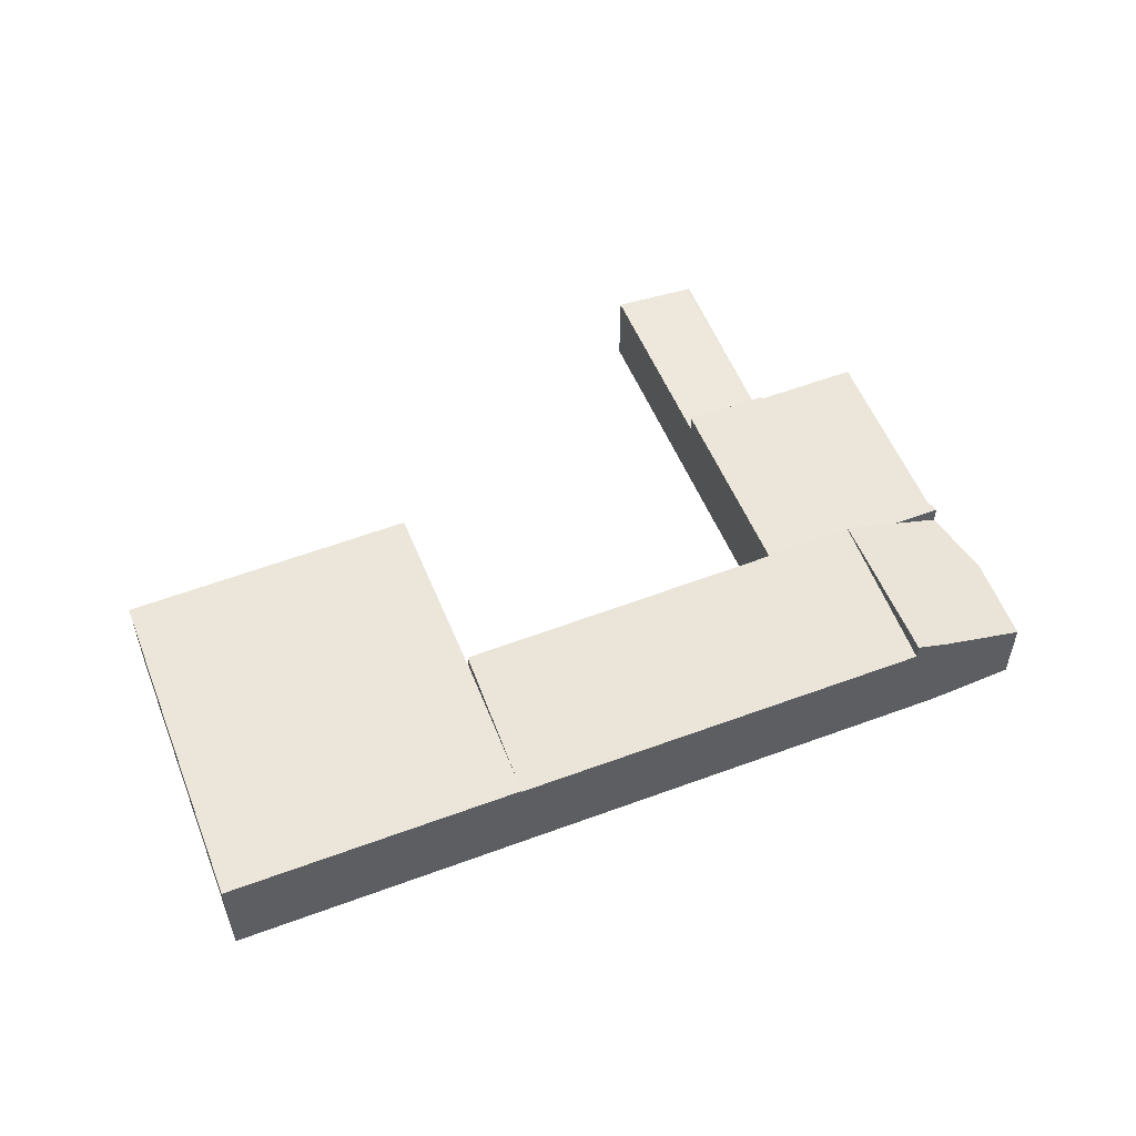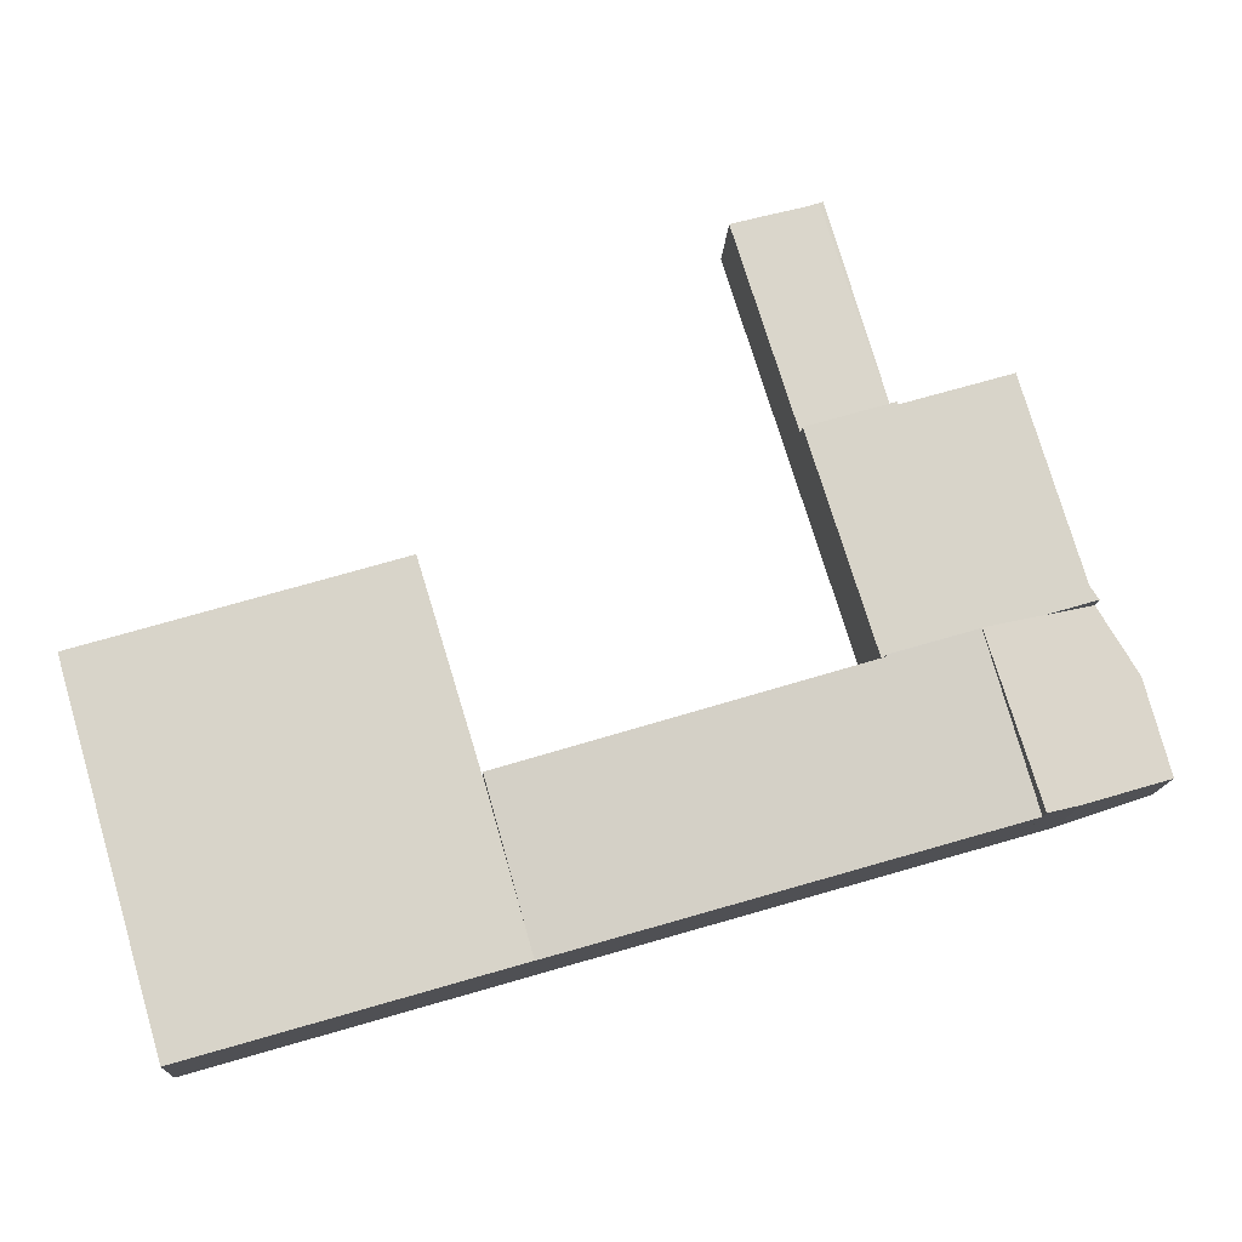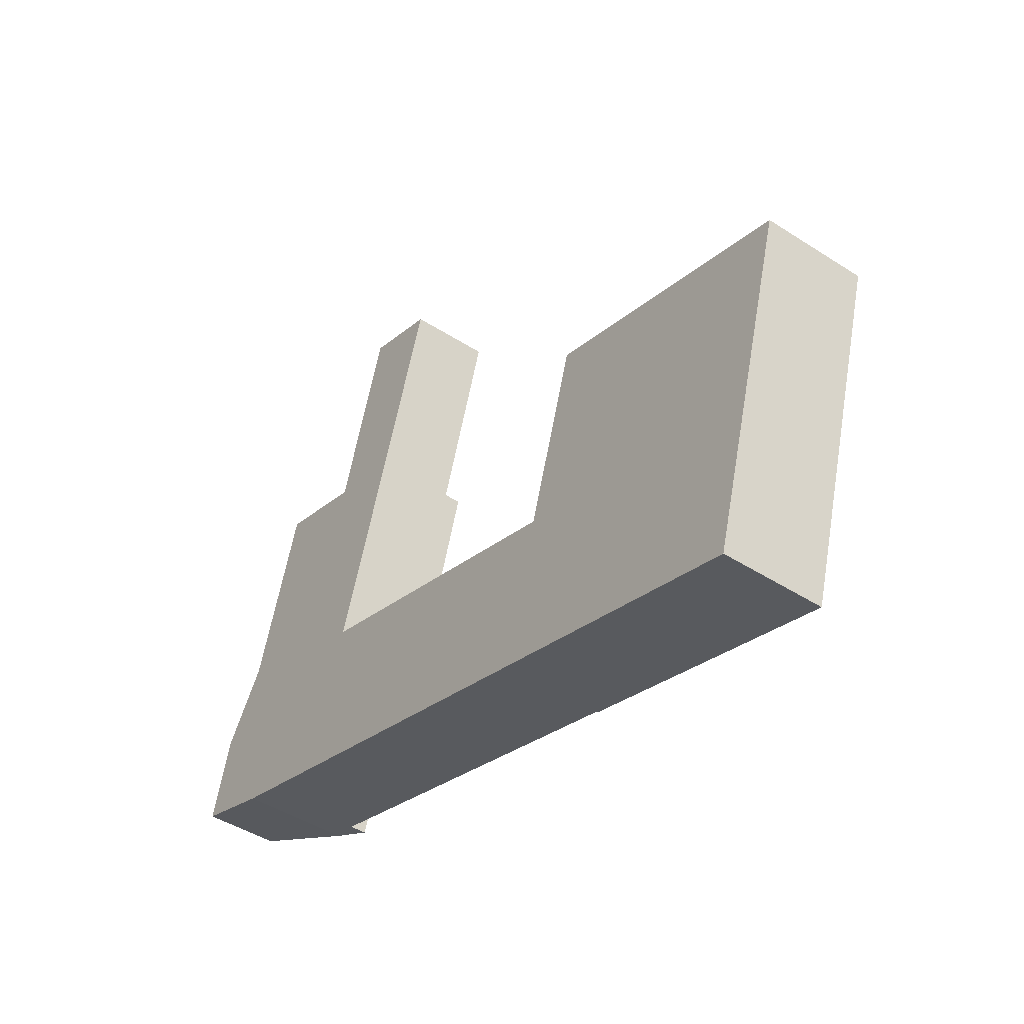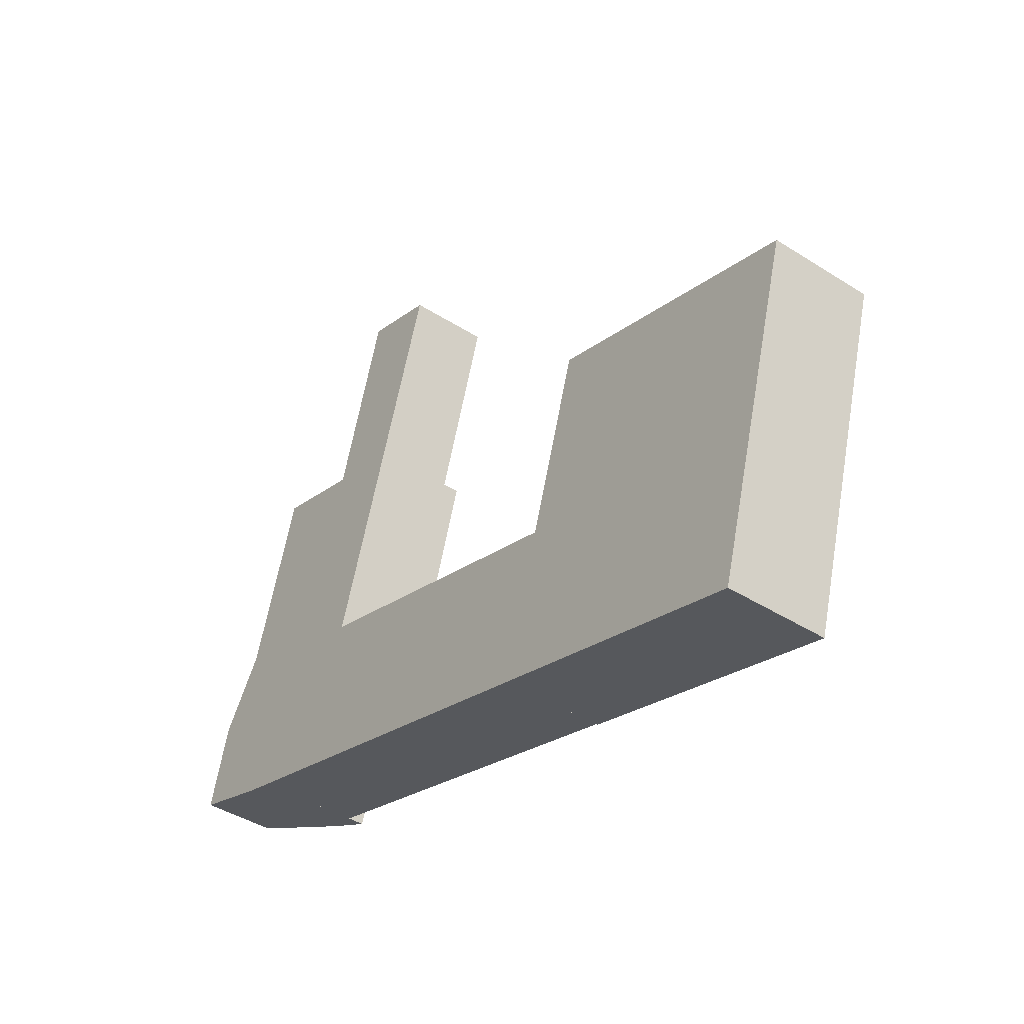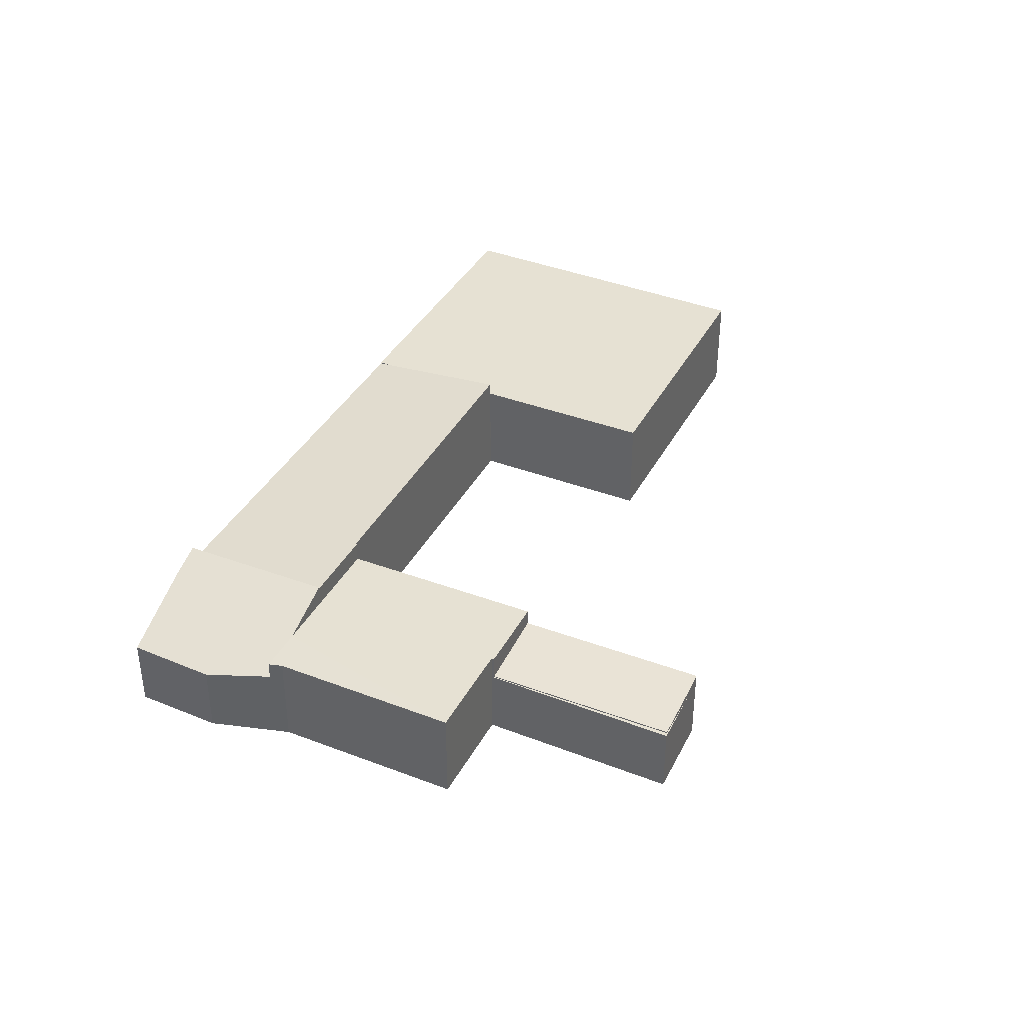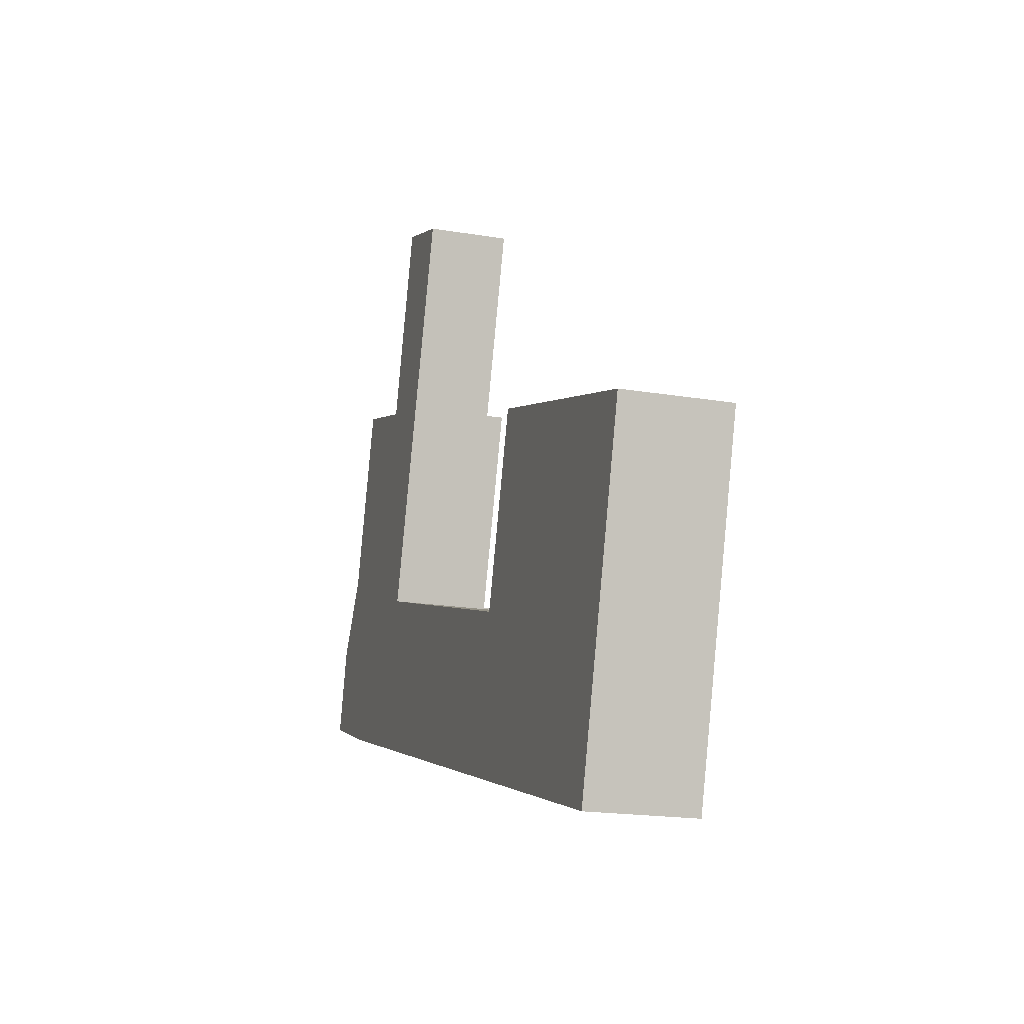
<metadata>
{"format":"obj","ext":"obj","renderer":"f3d","projection":"perspective","resolution":1024,"background":"white","views":[{"elev":55.4,"azim":174.9,"up":"+Y"},{"elev":-14.0,"azim":176.9,"up":"+Z"},{"elev":-45.1,"azim":53.3,"up":"+Z"},{"elev":-42.1,"azim":52.6,"up":"+Z"},{"elev":38.9,"azim":-47.7,"up":"+Y"},{"elev":-18.2,"azim":71.7,"up":"+Z"}]}
</metadata>
<code>
v  10.54 2.682 18.86
v  8.49 2.682 11.77
v  8.466 2.682 11.77
v  10.68 2.682 18.77
v  12.69 2.682 18.17
v  12.69 -1.113e-15 18.17
v  10.68 -1.15e-15 18.77
v  8.49 -7.205e-16 11.77
v  8.466 -7.209e-16 11.77
v  10.54 -1.155e-15 18.86
v  13.63 3.04 17.84
v  12.69 2.94 18.17
v  13.64 3.04 17.87
v  11.46 3.04 10.88
v  10.68 2.729 18.77
v  8.49 2.729 11.77
v  13.64 -1.094e-15 17.87
v  11.46 -6.662e-16 10.88
v  13.63 -1.092e-15 17.84
v  34.15 3.918 3.304
v  21.37 3.918 -0.221
v  23.43 3.918 6.51
v  21.34 3.918 -0.34
v  19.87 3.918 -5.373
v  21.32 3.918 -0.336
v  32.2 3.918 -3.428
v  19.72 3.918 -5.896
v  30.58 3.918 -9.056
v  19.72 3.61e-16 -5.896
v  21.32 2.057e-17 -0.336
v  19.87 3.29e-16 -5.373
v  21.34 2.082e-17 -0.34
v  23.43 -3.986e-16 6.51
v  21.37 1.353e-17 -0.221
v  34.15 -2.023e-16 3.304
v  32.2 2.099e-16 -3.428
v  30.58 5.545e-16 -9.056
v  4.025 3.671 4.917
v  0.861 2.718 3.227
v  2.302 2.998 5.428
v  6.158 4.505 4.285
v  4.376 4.48 -1.432
v  0 2.756 1.688e-16
v  3.19 4.017 -1.087
v  0 0 0
v  0.861 -1.976e-16 3.227
v  2.302 -3.324e-16 5.428
v  6.158 -2.624e-16 4.285
v  4.025 -3.011e-16 4.917
v  4.376 8.768e-17 -1.432
v  3.19 6.656e-17 -1.087
v  9.111 4.441 3.353
v  21.32 4.434 -0.336
v  19.72 3.864 -5.896
v  4.376 3.856 -1.432
v  6.158 4.446 4.285
v  9.128 4.446 3.406
v  9.128 -2.086e-16 3.406
v  9.111 -2.053e-16 3.353
v  2.302 3.67 5.428
v  2.601 3.67 5.885
v  6.158 3.67 4.285
v  11.46 3.67 10.88
v  9.128 3.67 3.406
v  8.49 3.67 11.77
v  8.438 3.67 11.68
v  4.659 3.67 12.79
v  8.466 3.67 11.77
v  4.659 -7.835e-16 12.79
v  8.438 -7.15e-16 11.68
v  2.601 -3.604e-16 5.885
g defaultobject
f 1 2 3
f 2 1 4
f 4 1 5
f 6 4 5
f 4 6 7
f 8 3 2
f 3 8 9
f 7 2 4
f 2 7 8
f 9 1 3
f 1 9 10
f 10 5 1
f 5 10 6
f 10 7 6
f 7 9 8
f 9 7 10
f 11 12 13
f 12 11 14
f 12 14 15
f 15 14 16
f 15 6 12
f 6 15 7
f 12 17 13
f 17 12 6
f 17 11 13
f 11 17 14
f 14 17 18
f 18 17 19
f 18 16 14
f 16 18 8
f 8 15 16
f 15 8 7
f 6 19 17
f 19 6 18
f 18 6 7
f 18 7 8
f 20 21 22
f 21 20 23
f 23 24 25
f 24 23 20
f 24 20 26
f 24 26 27
f 27 26 28
f 29 24 27
f 24 29 25
f 25 29 30
f 30 29 31
f 32 21 23
f 21 32 22
f 22 32 33
f 33 32 34
f 30 23 25
f 23 30 32
f 33 20 22
f 20 33 35
f 35 26 20
f 26 35 36
f 26 36 28
f 28 36 37
f 37 27 28
f 27 37 29
f 34 35 33
f 35 34 36
f 36 34 32
f 36 32 37
f 37 32 30
f 37 30 31
f 37 31 29
f 38 39 40
f 39 38 41
f 39 41 42
f 39 42 43
f 43 42 44
f 45 39 43
f 39 45 46
f 39 47 40
f 47 39 46
f 47 38 40
f 38 47 41
f 41 47 48
f 48 47 49
f 48 42 41
f 42 48 50
f 51 43 44
f 43 51 45
f 50 44 42
f 44 50 51
f 46 49 47
f 49 46 45
f 49 45 48
f 48 45 50
f 50 45 51
f 24 52 53
f 52 24 54
f 52 54 55
f 52 55 56
f 56 57 52
f 58 52 57
f 52 58 59
f 30 24 53
f 24 30 31
f 24 31 54
f 54 31 29
f 59 53 52
f 53 59 30
f 48 57 56
f 57 48 58
f 29 55 54
f 55 29 50
f 55 48 56
f 48 55 50
f 48 59 58
f 59 48 50
f 31 50 29
f 50 31 30
f 50 30 59
f 60 61 38
f 62 63 64
f 63 62 65
f 65 62 66
f 66 62 38
f 66 38 67
f 67 38 61
f 68 65 66
f 69 66 67
f 66 69 70
f 9 65 68
f 65 9 63
f 63 9 18
f 18 9 8
f 70 68 66
f 68 70 9
f 71 67 61
f 67 71 69
f 18 64 63
f 64 18 58
f 58 62 64
f 62 58 48
f 62 48 38
f 38 48 60
f 60 48 49
f 60 49 47
f 47 61 60
f 61 47 71
f 8 58 18
f 58 8 9
f 58 9 70
f 58 70 69
f 58 69 71
f 58 71 48
f 48 71 49
f 49 71 47

</code>
